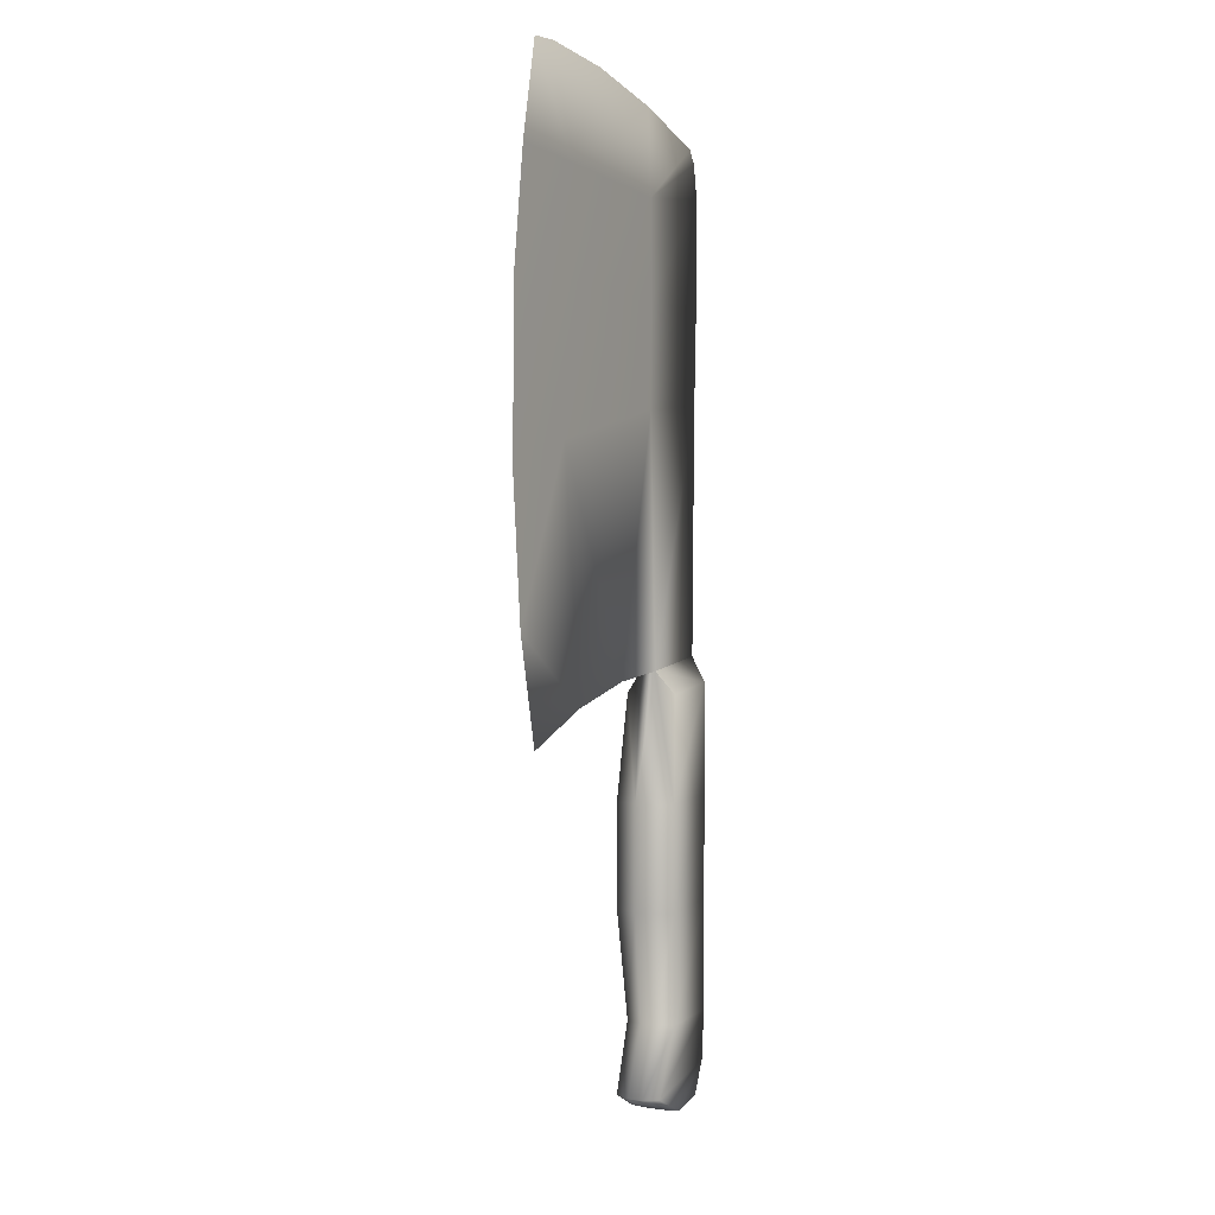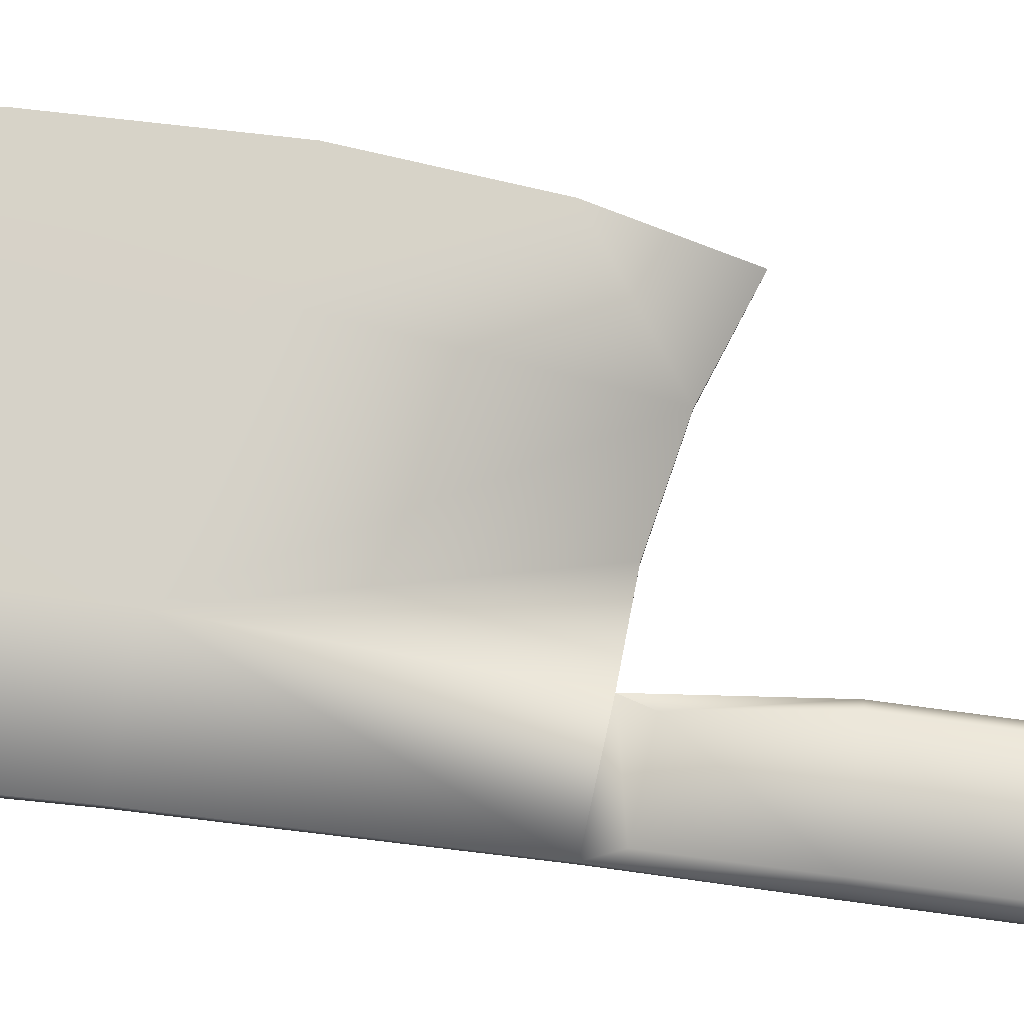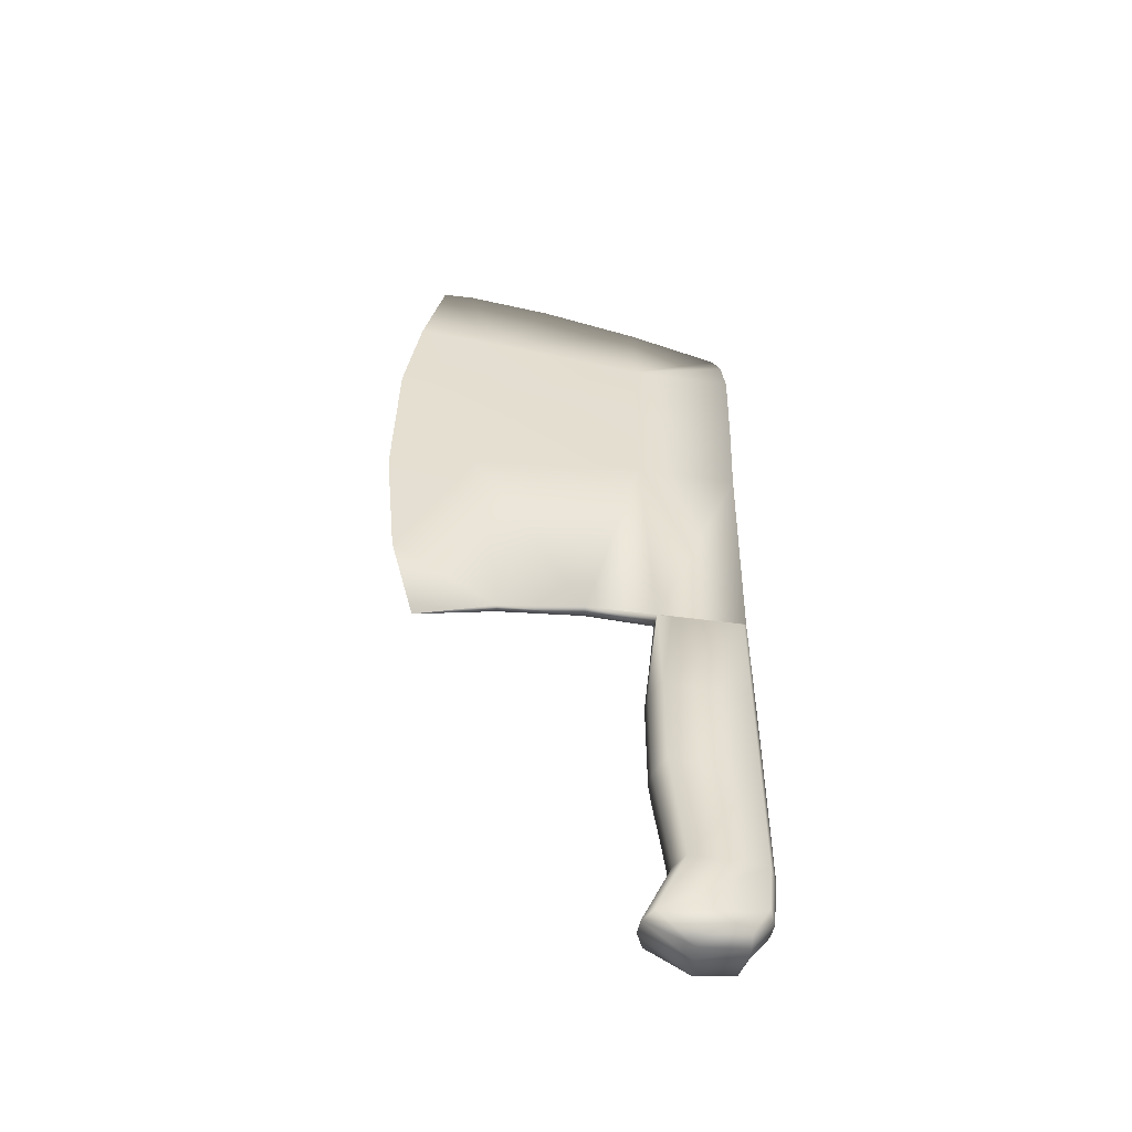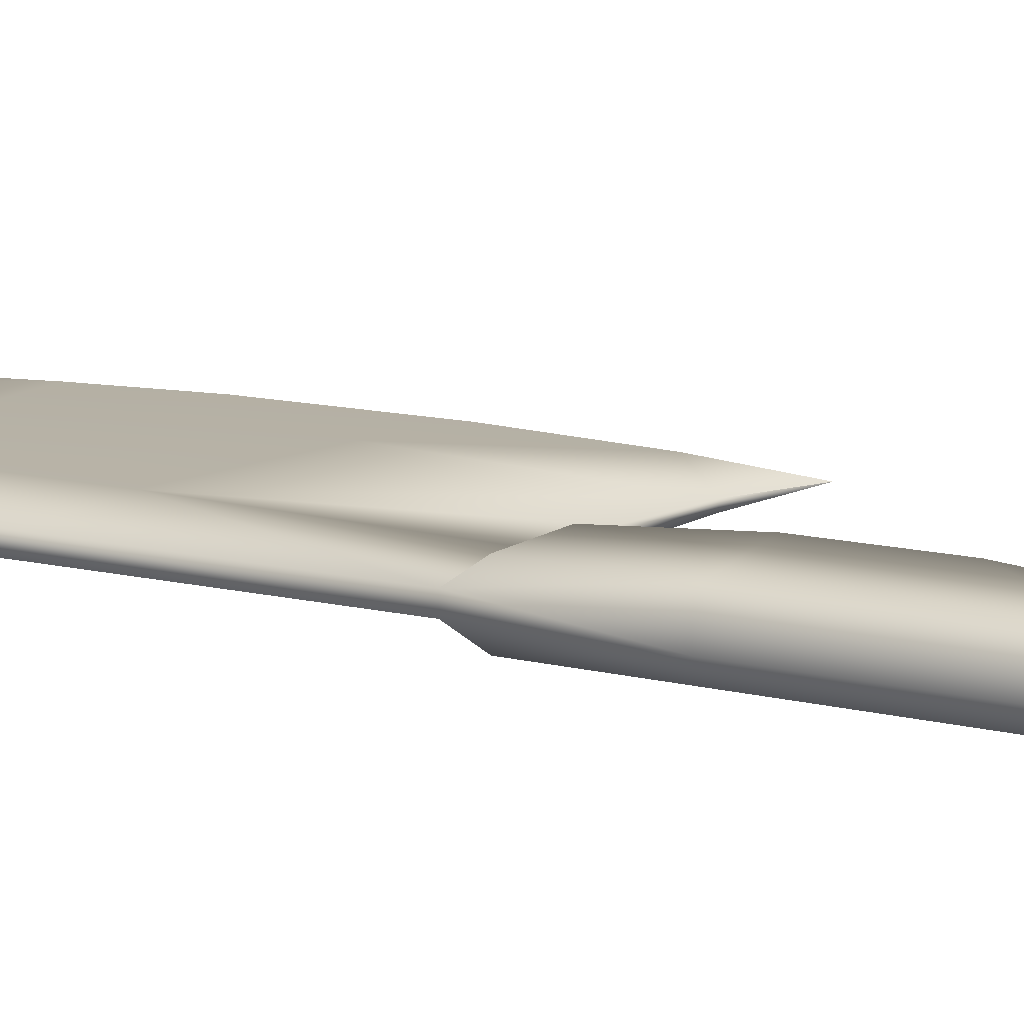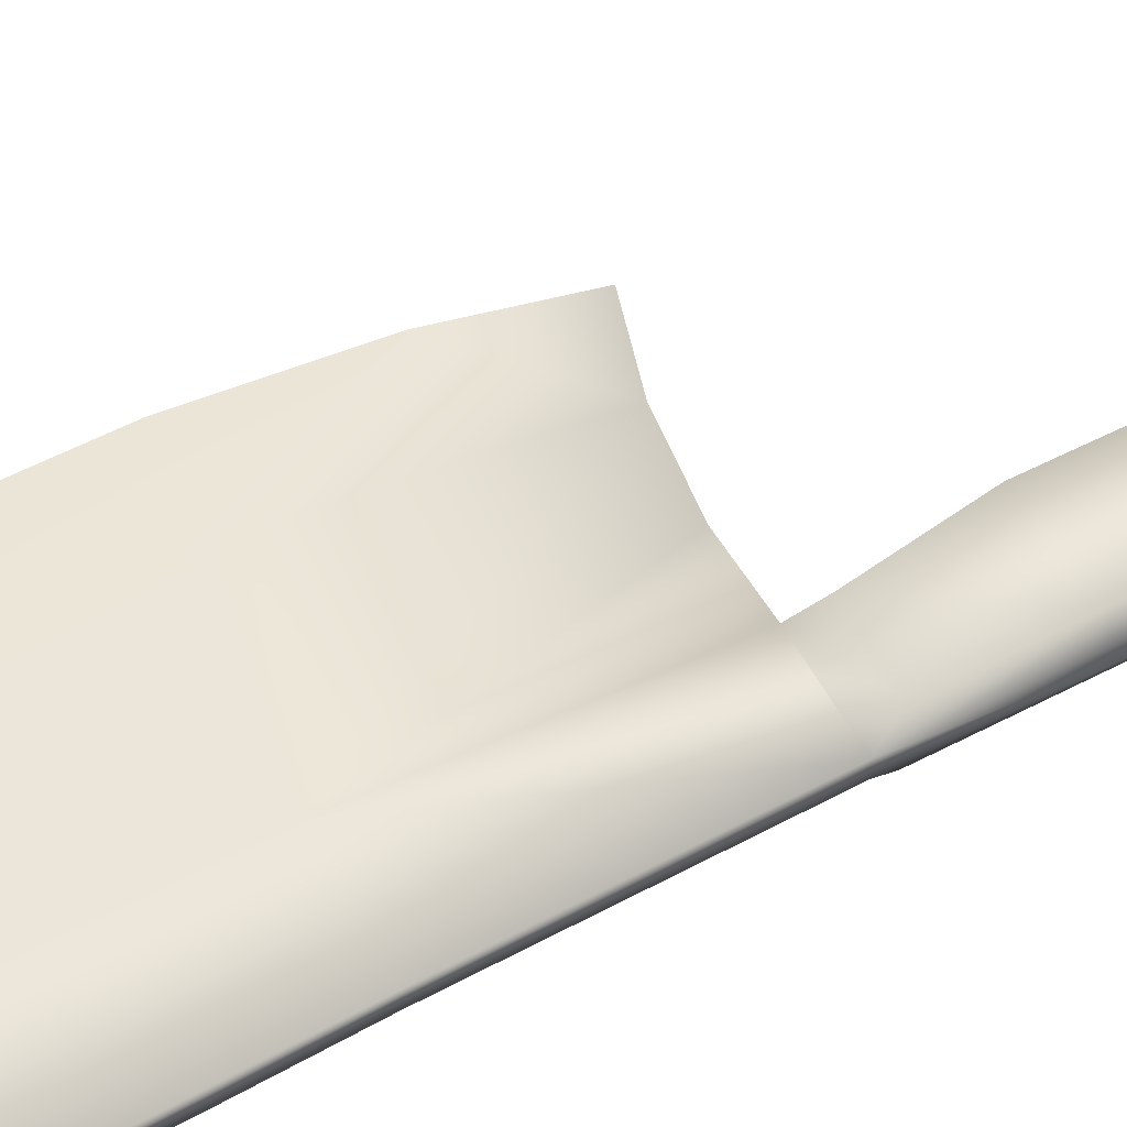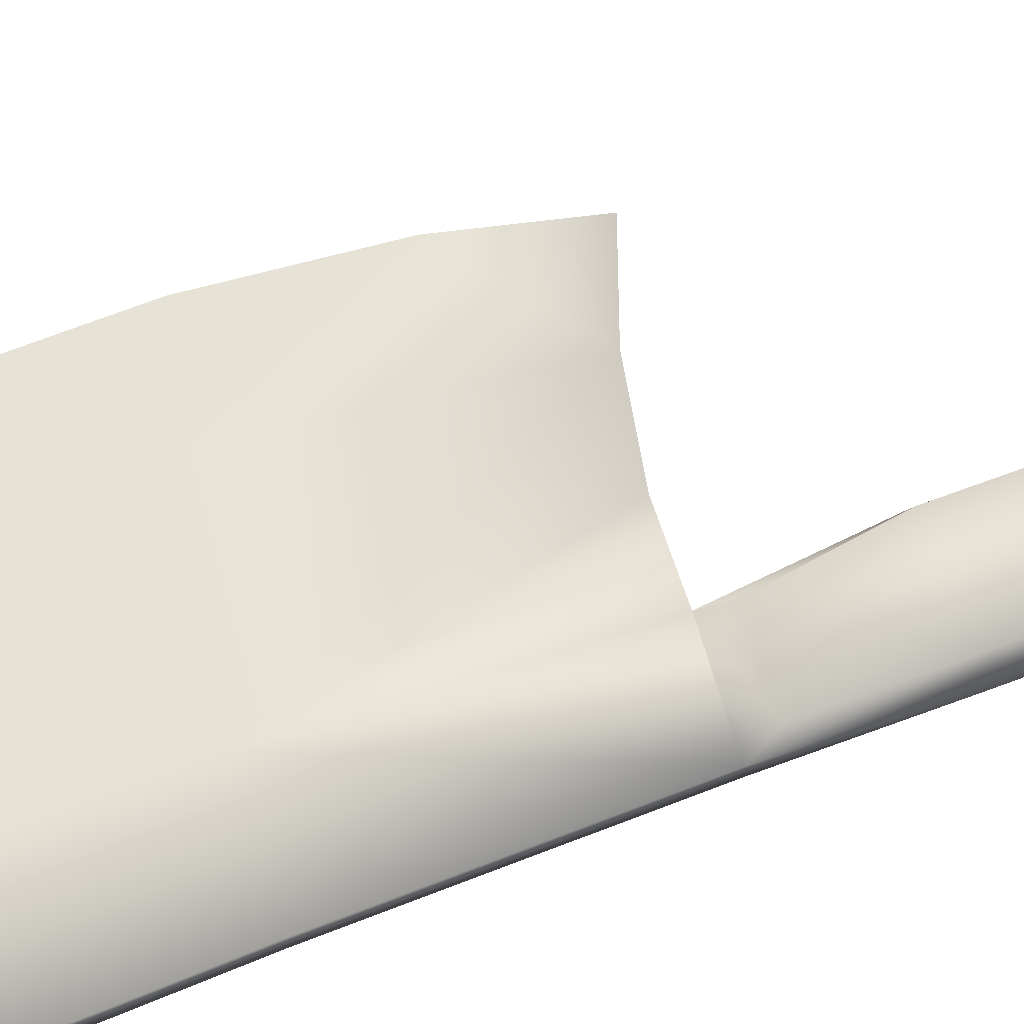
<metadata>
{"format":"obj","ext":"obj","renderer":"f3d","projection":"perspective","resolution":1024,"background":"white","views":[{"elev":3.3,"azim":-64.4,"up":"+Z"},{"elev":79.4,"azim":97.5,"up":"+Y"},{"elev":-53.6,"azim":-11.7,"up":"+Z"},{"elev":13.6,"azim":118.8,"up":"+Y"},{"elev":49.1,"azim":59.5,"up":"+Y"},{"elev":65.0,"azim":69.1,"up":"+Y"}]}
</metadata>
<code>
v 0.02243 0.003684 0.2086
v -0.02158 0.003684 0.21
v -0.02163 0.003345 0.25
v 0.02348 0.003345 0.2542
v 0.02243 -0.003082 0.2086
v 0.02348 -0.002744 0.2542
v -0.02159 -0.001829 0.2851
v 0.01812 -0.002067 0.2737
v 0.01812 0.002669 0.2737
v -0.02159 0.00243 0.2851
v -0.06402 0.001903 0.2935
v -0.06402 -0.001258 0.2935
v -0.08758 0.001903 0.2553
v -0.08758 -0.001258 0.2553
v -0.02163 -0.002744 0.25
v -0.0921 -0.001258 0.2122
v -0.02158 -0.003082 0.21
v -0.123 0.000321 0.2584
v -0.1299 0.000321 0.2132
v -0.0921 0.001903 0.2122
v -0.1151 0.000321 0.04249
v -0.08191 0.001903 0.05485
v -0.08191 -0.001258 0.05485
v -0.01715 -0.00279 0.0639
v -0.01715 0.003477 0.0639
v -0.02268 0.003477 0.01106
v -0.02268 -0.00279 0.01106
v 0.01988 0.003477 0.06714
v 0.01988 -0.00279 0.06714
v 0.02014 -0.00279 0.01106
v 0.02014 0.003477 0.01106
v 0.01643 0.01107 0.01106
v 0.01643 0.01107 0.05719
v -0.01331 0.01107 0.05434
v -0.01896 0.01316 0.01106
v 0.01643 -0.009838 0.05719
v 0.01643 -0.009838 0.01106
v -0.01896 -0.01193 0.01106
v -0.01331 -0.009838 0.05434
v -0.02268 -0.00279 -0.03247
v -0.01896 -0.01193 -0.03247
v 0.01643 -0.009838 -0.03247
v 0.02014 -0.00279 -0.03247
v 0.02014 0.003477 -0.03247
v 0.01643 0.01107 -0.03247
v -0.01896 0.01316 -0.03247
v -0.02268 0.003477 -0.03247
v -0.01703 0.003477 -0.07873
v -0.01703 -0.00279 -0.07873
v 0.02014 -0.00279 -0.07873
v 0.02014 0.003477 -0.07873
v -0.01331 0.01107 -0.07873
v 0.01643 0.01107 -0.07873
v 0.01643 -0.009838 -0.07873
v -0.01331 -0.009838 -0.07873
v -0.02904 -0.00279 -0.1064
v -0.02563 -0.008792 -0.1064
v 0.01461 -0.009838 -0.0993
v 0.01802 -0.00279 -0.0993
v 0.01802 0.003477 -0.0993
v 0.01461 0.01107 -0.0993
v -0.02563 0.01002 -0.1064
v -0.02904 0.003477 -0.1064
v -0.009964 0.003477 -0.1149
v -0.009964 -0.00279 -0.1149
v 0.008861 -0.00279 -0.1121
v 0.008861 0.003477 -0.1121
v -0.0086 0.01107 -0.1149
v 0.007497 0.01107 -0.1121
v 0.007497 -0.009838 -0.1121
v -0.0086 -0.009838 -0.1149
v -0.02207 -0.002936 0.1675
v -0.09399 -0.001258 0.1545
v -0.1313 0.000321 0.1443
v -0.02207 0.00358 0.1675
v -0.09399 0.001903 0.1545
v -0.1257 0.000321 0.08611
v 0.02117 -0.002936 0.1697
v 0.02117 0.00358 0.1697
v -0.04647 -0.002136 0.06212
v -0.04647 0.002578 0.06212
v 0.02149 0.003007 0.2683
v 0.02149 -0.002405 0.2683
v -0.1005 0.001112 0.2971
v -0.1139 0.000321 0.2967
v -0.1005 -0.000469 0.2971
f 1 2 3
f 3 4 1
f 5 1 4
f 4 6 5
f 7 8 9
f 9 10 7
f 11 12 7
f 7 10 11
f 11 10 3
f 3 13 11
f 14 15 7
f 7 12 14
f 16 17 15
f 15 14 16
f 14 18 19
f 19 16 14
f 20 19 18
f 18 13 20
f 2 20 13
f 13 3 2
f 21 22 23
f 24 25 26
f 26 27 24
f 28 29 30
f 30 31 28
f 28 31 32
f 32 33 28
f 26 25 34
f 34 35 26
f 25 28 33
f 33 34 25
f 34 33 32
f 32 35 34
f 30 29 36
f 36 37 30
f 24 27 38
f 38 39 24
f 17 5 6
f 6 15 17
f 36 39 38
f 38 37 36
f 24 39 36
f 36 29 24
f 38 27 40
f 40 41 38
f 37 38 41
f 41 42 37
f 30 37 42
f 42 43 30
f 32 31 44
f 44 45 32
f 35 32 45
f 45 46 35
f 26 35 46
f 46 47 26
f 31 30 43
f 43 44 31
f 27 26 47
f 47 40 27
f 40 47 48
f 48 49 40
f 44 43 50
f 50 51 44
f 47 46 52
f 52 48 47
f 46 45 53
f 53 52 46
f 45 44 51
f 51 53 45
f 43 42 54
f 54 50 43
f 42 41 55
f 55 54 42
f 41 40 49
f 49 55 41
f 55 49 56
f 56 57 55
f 54 55 57
f 57 58 54
f 50 54 58
f 58 59 50
f 53 51 60
f 60 61 53
f 52 53 61
f 61 62 52
f 48 52 62
f 62 63 48
f 51 50 59
f 59 60 51
f 49 48 63
f 63 56 49
f 56 63 64
f 64 65 56
f 60 59 66
f 66 67 60
f 63 62 68
f 68 64 63
f 62 61 69
f 69 68 62
f 61 60 67
f 67 69 61
f 59 58 70
f 70 66 59
f 58 57 71
f 71 70 58
f 57 56 65
f 65 71 57
f 64 67 66
f 66 65 64
f 67 64 68
f 68 69 67
f 65 66 70
f 70 71 65
f 72 17 16
f 16 73 72
f 73 16 19
f 19 74 73
f 2 75 76
f 76 20 2
f 74 19 20
f 20 76 74
f 77 74 76
f 77 76 22
f 22 21 77
f 77 21 23
f 77 23 73
f 73 74 77
f 1 5 78
f 78 79 1
f 29 28 79
f 79 78 29
f 2 1 79
f 79 75 2
f 28 25 75
f 75 79 28
f 24 29 78
f 78 72 24
f 5 17 72
f 72 78 5
f 80 24 72
f 80 72 73
f 73 23 80
f 25 24 80
f 80 81 25
f 23 22 81
f 81 80 23
f 81 75 25
f 22 76 75
f 75 81 22
f 82 4 3
f 82 3 10
f 10 9 82
f 9 8 83
f 83 82 9
f 6 4 82
f 82 83 6
f 83 15 6
f 8 7 15
f 15 83 8
f 84 11 13
f 84 13 18
f 18 85 84
f 86 12 11
f 86 11 84
f 84 85 86
f 86 14 12
f 85 18 14
f 14 86 85

</code>
